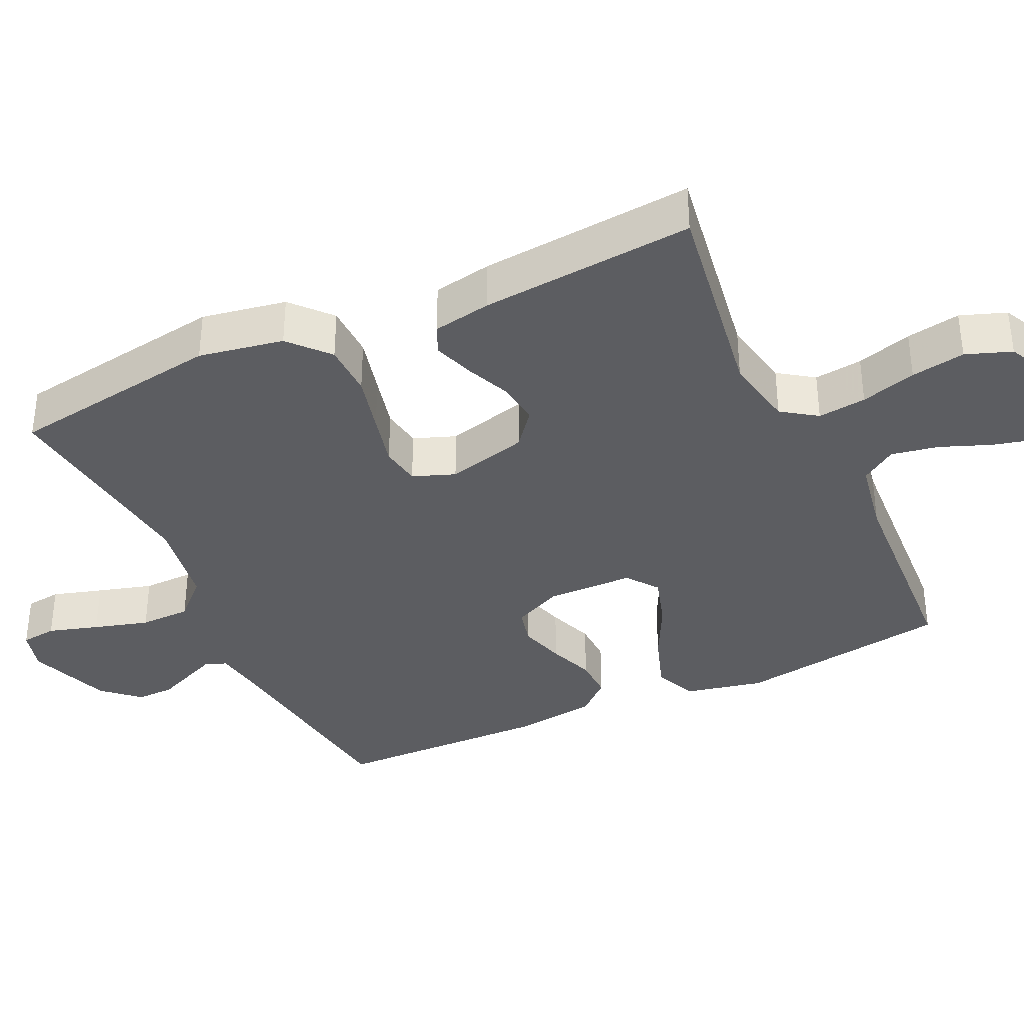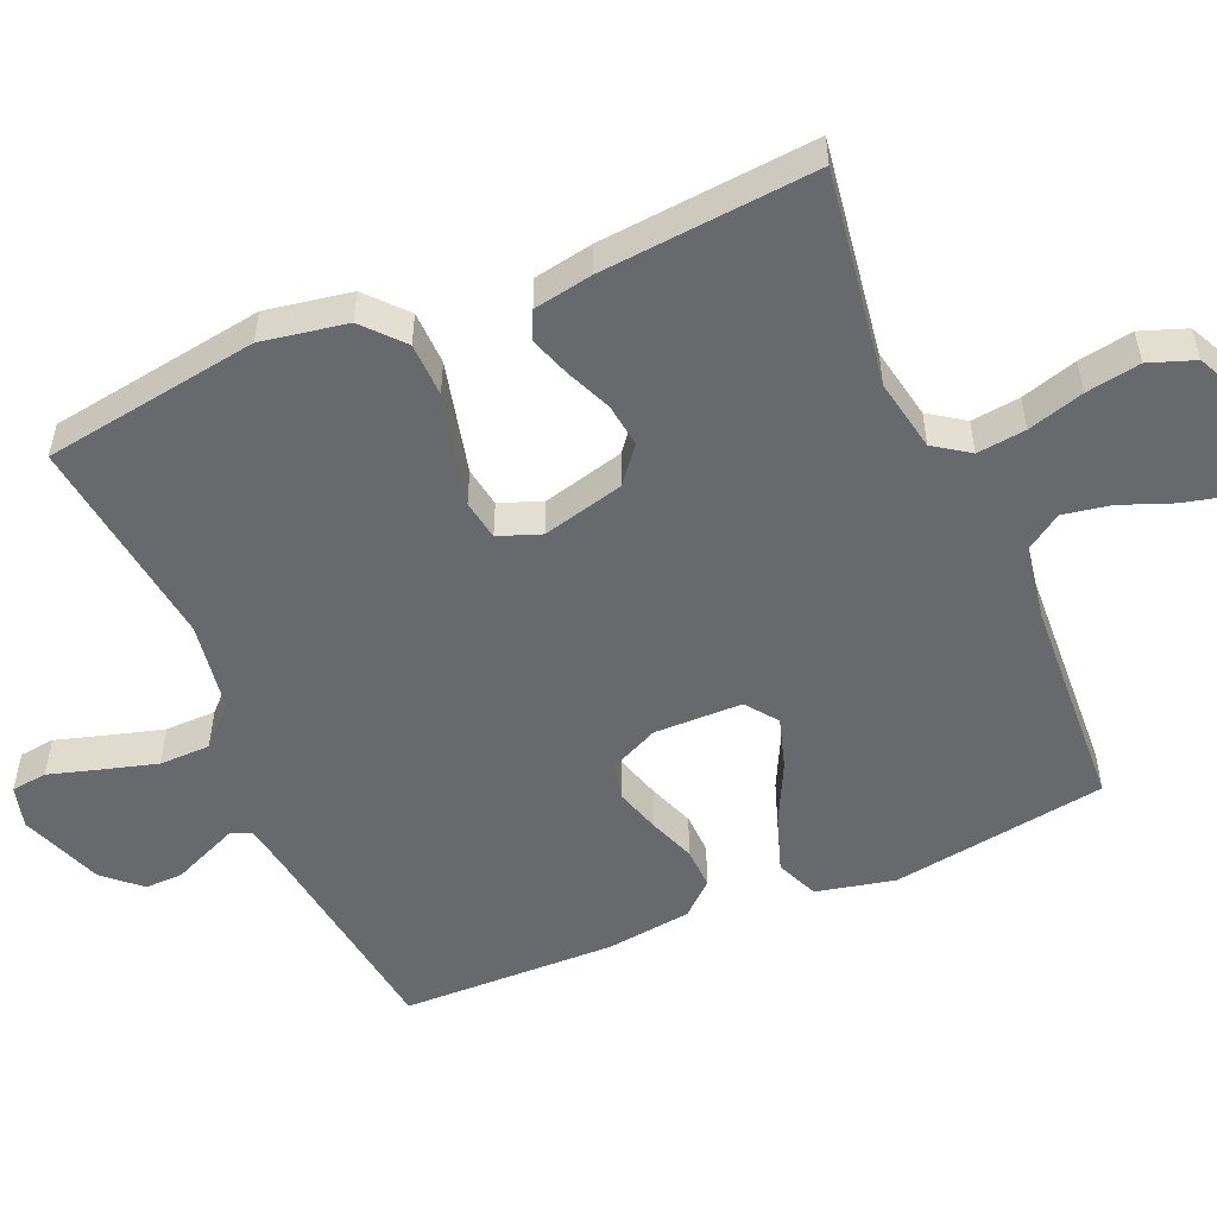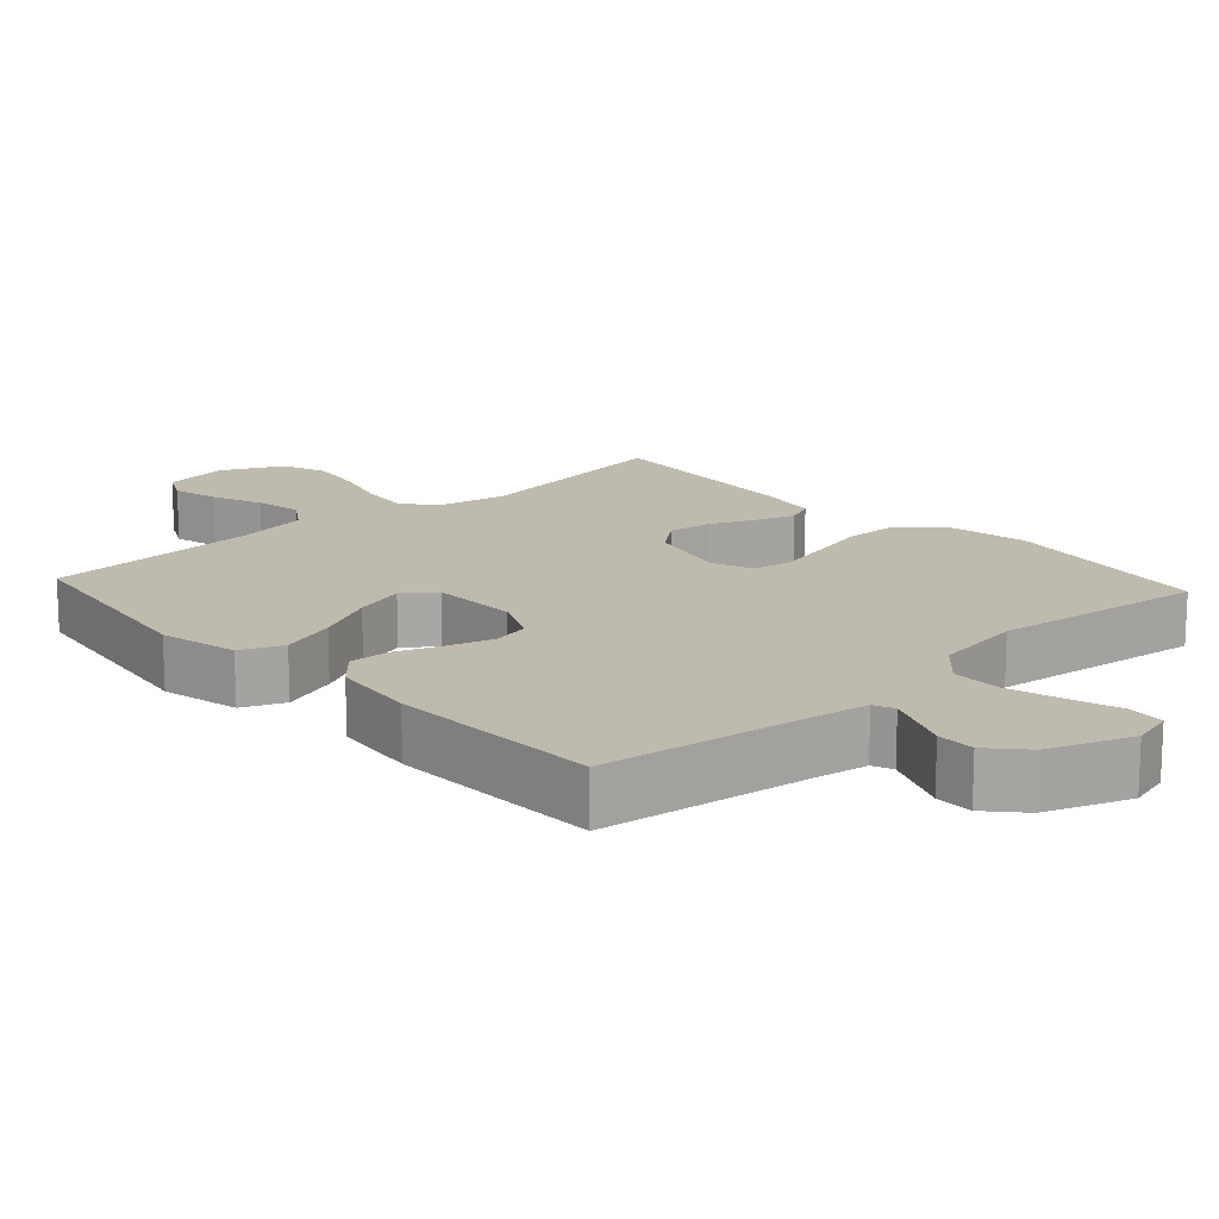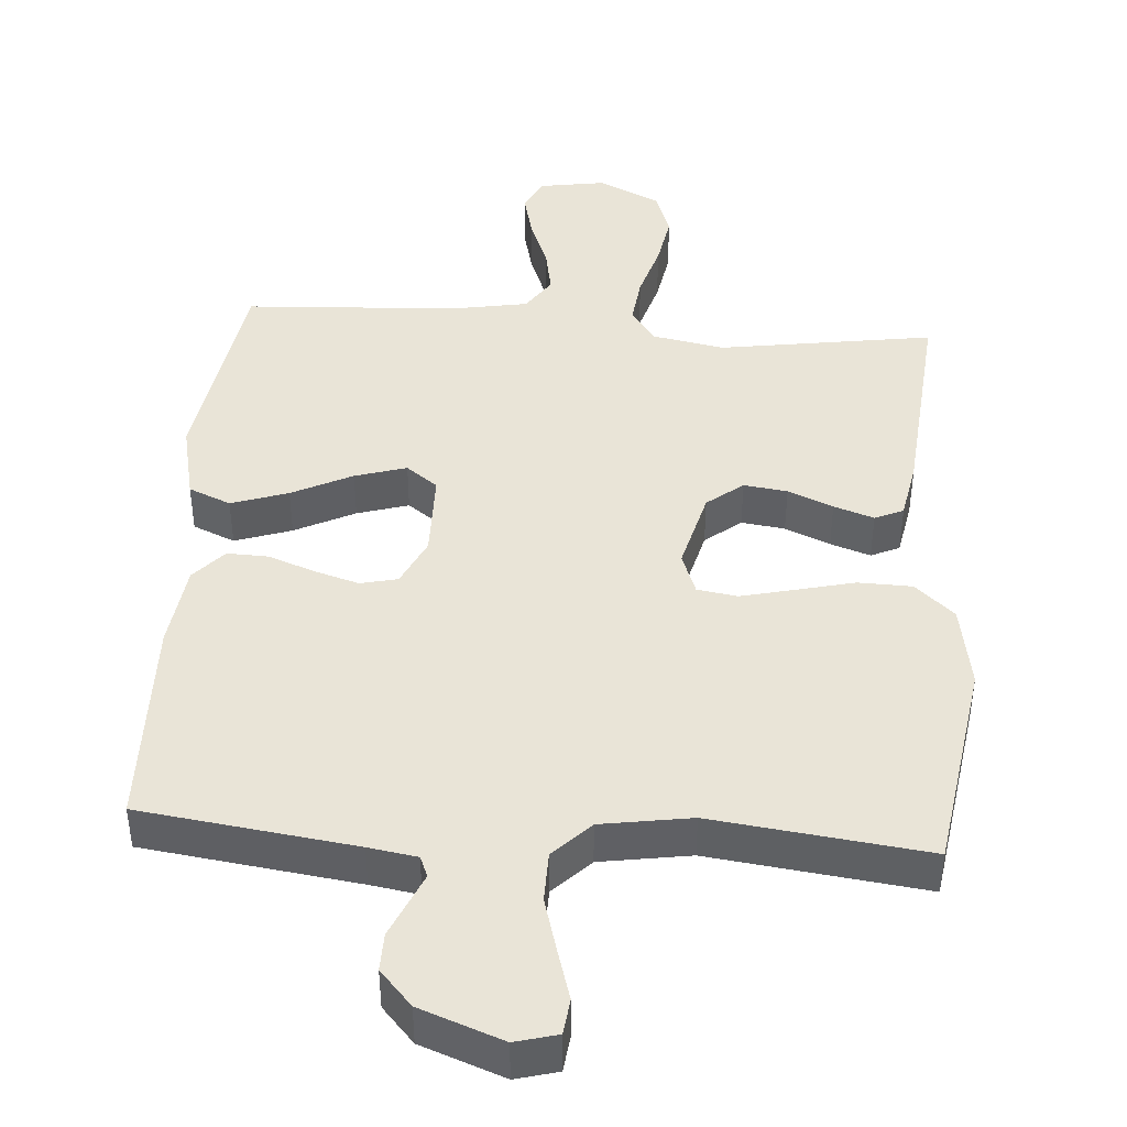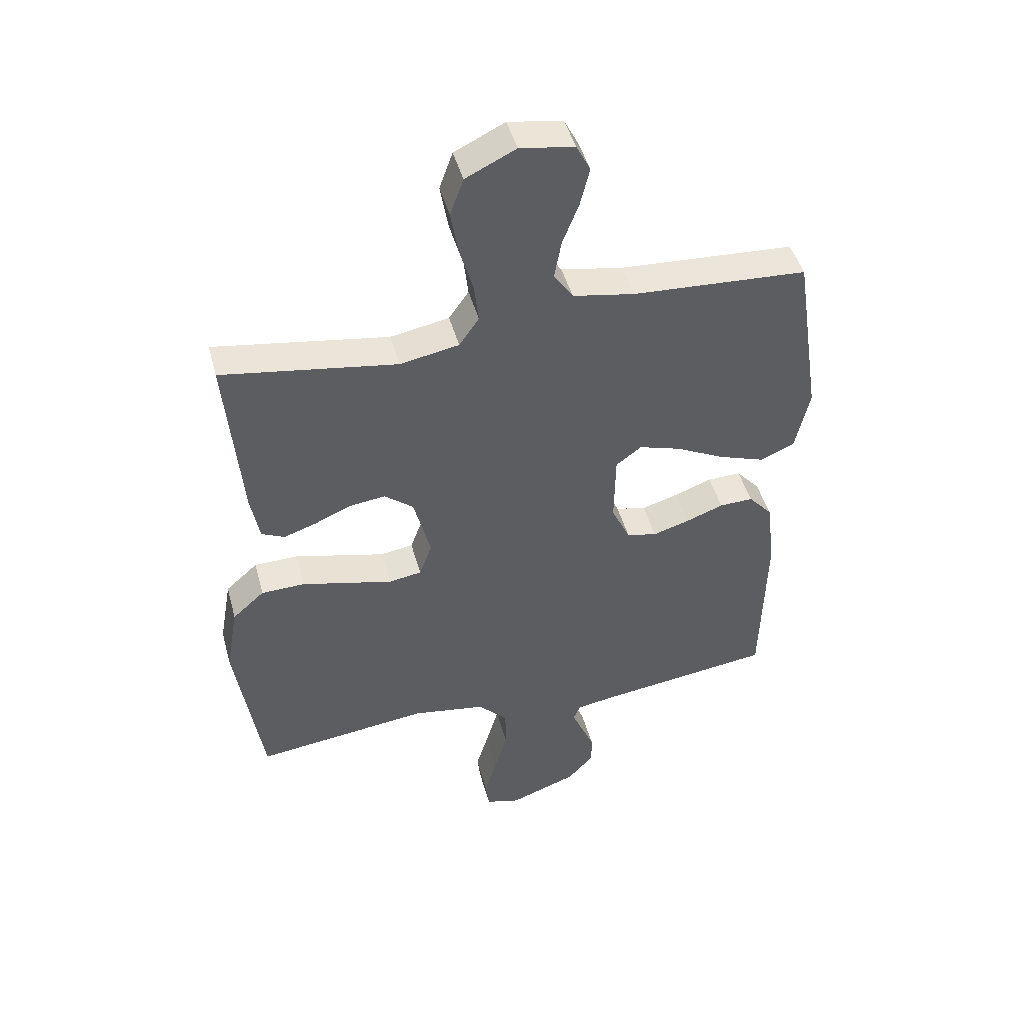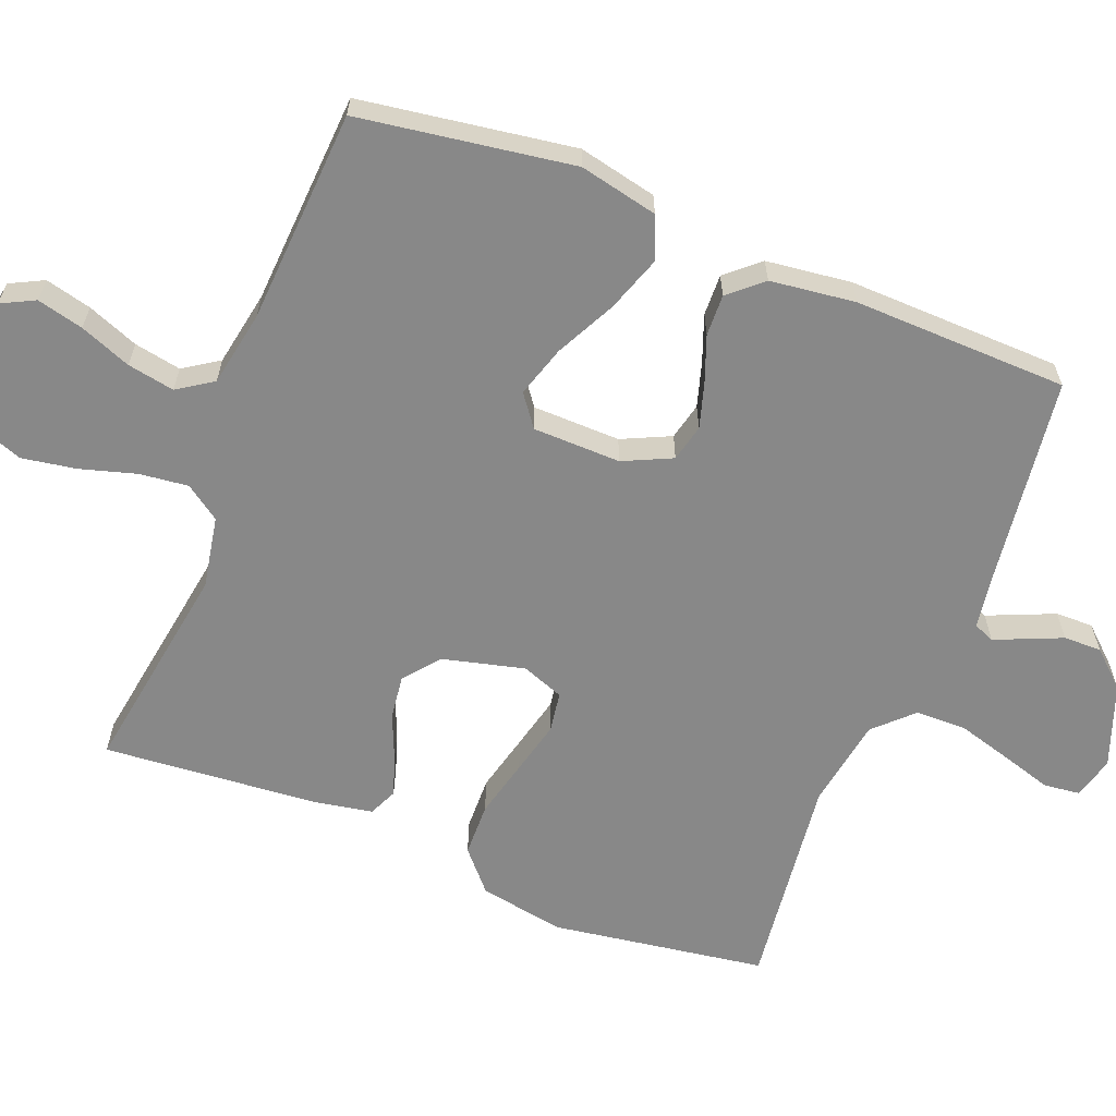
<metadata>
{"format":"obj","ext":"obj","renderer":"f3d","projection":"perspective","resolution":1024,"background":"white","views":[{"elev":-36.6,"azim":-65.0,"up":"+Y"},{"elev":-52.7,"azim":-66.7,"up":"+Y"},{"elev":15.8,"azim":137.5,"up":"+Y"},{"elev":43.2,"azim":-175.8,"up":"+Y"},{"elev":46.1,"azim":-14.9,"up":"+Z"},{"elev":-62.7,"azim":68.3,"up":"+Y"}]}
</metadata>
<code>
v 0.5 0.07 0.5
v 0.546 0.07 0.2
v 0.522 0.07 0.09
v 0.463 0.07 0.065
v 0.384 0.07 0.092
v 0.3 0.07 0.134
v 0.228 0.07 0.156
v 0.184 0.07 0.123
v 0.182 0.07 0
v 0.214 0.07 -0.068
v 0.266 0.07 -0.08
v 0.329 0.07 -0.061
v 0.393 0.07 -0.037
v 0.451 0.07 -0.035
v 0.492 0.07 -0.081
v 0.507 0.07 -0.2
v 0.5 0.07 -0.5
v 0.2 0.07 -0.54
v 0.132 0.07 -0.551
v 0.12 0.07 -0.58
v 0.138 0.07 -0.622
v 0.16 0.07 -0.673
v 0.161 0.07 -0.726
v 0.116 0.07 -0.776
v 0 0.07 -0.819
v -0.059 0.07 -0.803
v -0.065 0.07 -0.753
v -0.044 0.07 -0.683
v -0.022 0.07 -0.606
v -0.023 0.07 -0.535
v -0.074 0.07 -0.483
v -0.2 0.07 -0.463
v -0.5 0.07 -0.5
v -0.546 0.07 -0.2
v -0.525 0.07 -0.081
v -0.47 0.07 -0.032
v -0.395 0.07 -0.03
v -0.313 0.07 -0.05
v -0.238 0.07 -0.068
v -0.182 0.07 -0.059
v -0.16 0.07 0
v -0.189 0.07 0.114
v -0.239 0.07 0.154
v -0.3 0.07 0.146
v -0.363 0.07 0.119
v -0.419 0.07 0.1
v -0.459 0.07 0.118
v -0.474 0.07 0.2
v -0.5 0.07 0.5
v -0.2 0.07 0.454
v -0.099 0.07 0.473
v -0.065 0.07 0.522
v -0.073 0.07 0.59
v -0.096 0.07 0.668
v -0.109 0.07 0.744
v -0.086 0.07 0.808
v 0 0.07 0.85
v 0.093 0.07 0.835
v 0.117 0.07 0.788
v 0.101 0.07 0.723
v 0.073 0.07 0.651
v 0.061 0.07 0.585
v 0.094 0.07 0.536
v 0.2 0.07 0.517
v 0.5 0 0.5
v 0.546 0 0.2
v 0.522 0 0.09
v 0.463 0 0.065
v 0.384 0 0.092
v 0.3 0 0.134
v 0.228 0 0.156
v 0.184 0 0.123
v 0.182 0 0
v 0.214 0 -0.068
v 0.266 0 -0.08
v 0.329 0 -0.061
v 0.393 0 -0.037
v 0.451 0 -0.035
v 0.492 0 -0.081
v 0.507 0 -0.2
v 0.5 0 -0.5
v 0.2 0 -0.54
v 0.132 0 -0.551
v 0.12 0 -0.58
v 0.138 0 -0.622
v 0.16 0 -0.673
v 0.161 0 -0.726
v 0.116 0 -0.776
v 0 0 -0.819
v -0.059 0 -0.803
v -0.065 0 -0.753
v -0.044 0 -0.683
v -0.022 0 -0.606
v -0.023 0 -0.535
v -0.074 0 -0.483
v -0.2 0 -0.463
v -0.5 0 -0.5
v -0.546 0 -0.2
v -0.525 0 -0.081
v -0.47 0 -0.032
v -0.395 0 -0.03
v -0.313 0 -0.05
v -0.238 0 -0.068
v -0.182 0 -0.059
v -0.16 0 0
v -0.189 0 0.114
v -0.239 0 0.154
v -0.3 0 0.146
v -0.363 0 0.119
v -0.419 0 0.1
v -0.459 0 0.118
v -0.474 0 0.2
v -0.5 0 0.5
v -0.2 0 0.454
v -0.099 0 0.473
v -0.065 0 0.522
v -0.073 0 0.59
v -0.096 0 0.668
v -0.109 0 0.744
v -0.086 0 0.808
v 0 0 0.85
v 0.093 0 0.835
v 0.117 0 0.788
v 0.101 0 0.723
v 0.073 0 0.651
v 0.061 0 0.585
v 0.094 0 0.536
v 0.2 0 0.517
f 59 60 61
f 58 59 61
f 57 58 61
f 56 57 61
f 55 56 61
f 54 55 61
f 53 54 61
f 52 53 61 62
f 51 52 62 63
f 48 49 50
f 47 48 50
f 46 47 50
f 45 46 50
f 44 45 50
f 43 44 50 51
f 51 63 64
f 43 51 64
f 42 43 64
f 36 37 38
f 35 36 38
f 34 35 38
f 33 34 38
f 32 33 38
f 31 32 38 39
f 30 31 39 40
f 26 27 28
f 25 26 28
f 24 25 28
f 23 24 28
f 22 23 28
f 21 22 28
f 20 21 28 29
f 19 20 29 30
f 16 17 18
f 15 16 18
f 14 15 18
f 13 14 18
f 12 13 18
f 18 19 30
f 12 18 30
f 11 12 30
f 4 5 6
f 3 4 6
f 2 3 6
f 1 2 6
f 64 1 6
f 64 6 7
f 64 7 8
f 42 64 8
f 41 42 8
f 30 40 41
f 11 30 41
f 10 11 41
f 9 10 41
f 8 9 41
f 125 124 123
f 125 123 122
f 125 122 121
f 125 121 120
f 125 120 119
f 125 119 118
f 125 118 117
f 126 125 117 116
f 127 126 116 115
f 114 113 112
f 114 112 111
f 114 111 110
f 114 110 109
f 114 109 108
f 115 114 108 107
f 128 127 115
f 128 115 107
f 128 107 106
f 102 101 100
f 102 100 99
f 102 99 98
f 102 98 97
f 102 97 96
f 103 102 96 95
f 104 103 95 94
f 92 91 90
f 92 90 89
f 92 89 88
f 92 88 87
f 92 87 86
f 92 86 85
f 93 92 85 84
f 94 93 84 83
f 82 81 80
f 82 80 79
f 82 79 78
f 82 78 77
f 82 77 76
f 94 83 82
f 94 82 76
f 94 76 75
f 70 69 68
f 70 68 67
f 70 67 66
f 70 66 65
f 70 65 128
f 71 70 128
f 72 71 128
f 72 128 106
f 72 106 105
f 105 104 94
f 105 94 75
f 105 75 74
f 105 74 73
f 105 73 72
f 1 65 66 2
f 2 66 67 3
f 3 67 68 4
f 4 68 69 5
f 5 69 70 6
f 6 70 71 7
f 7 71 72 8
f 8 72 73 9
f 9 73 74 10
f 10 74 75 11
f 11 75 76 12
f 12 76 77 13
f 13 77 78 14
f 14 78 79 15
f 15 79 80 16
f 16 80 81 17
f 17 81 82 18
f 18 82 83 19
f 19 83 84 20
f 20 84 85 21
f 21 85 86 22
f 22 86 87 23
f 23 87 88 24
f 24 88 89 25
f 25 89 90 26
f 26 90 91 27
f 27 91 92 28
f 28 92 93 29
f 29 93 94 30
f 30 94 95 31
f 31 95 96 32
f 32 96 97 33
f 33 97 98 34
f 34 98 99 35
f 35 99 100 36
f 36 100 101 37
f 37 101 102 38
f 38 102 103 39
f 39 103 104 40
f 40 104 105 41
f 41 105 106 42
f 42 106 107 43
f 43 107 108 44
f 44 108 109 45
f 45 109 110 46
f 46 110 111 47
f 47 111 112 48
f 48 112 113 49
f 49 113 114 50
f 50 114 115 51
f 51 115 116 52
f 52 116 117 53
f 53 117 118 54
f 54 118 119 55
f 55 119 120 56
f 56 120 121 57
f 57 121 122 58
f 58 122 123 59
f 59 123 124 60
f 60 124 125 61
f 61 125 126 62
f 62 126 127 63
f 63 127 128 64
f 64 128 65 1

</code>
